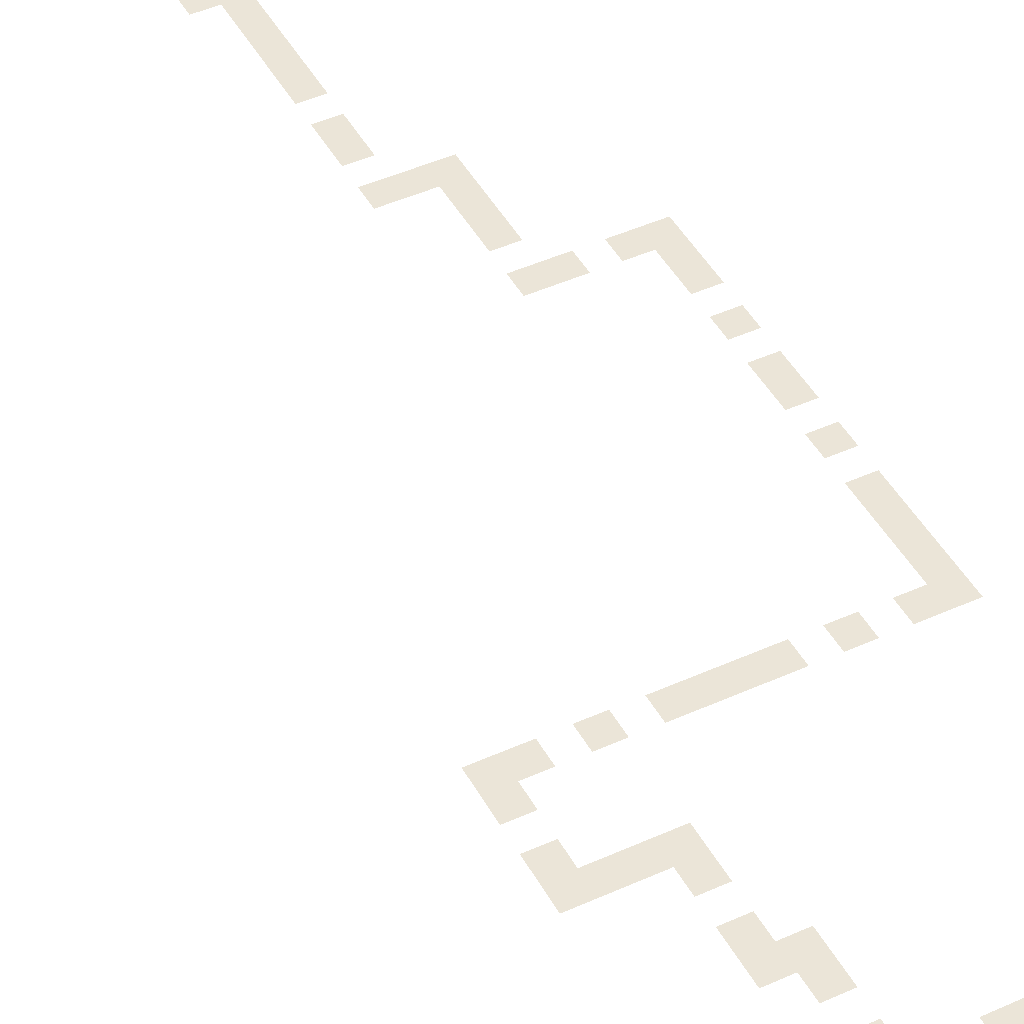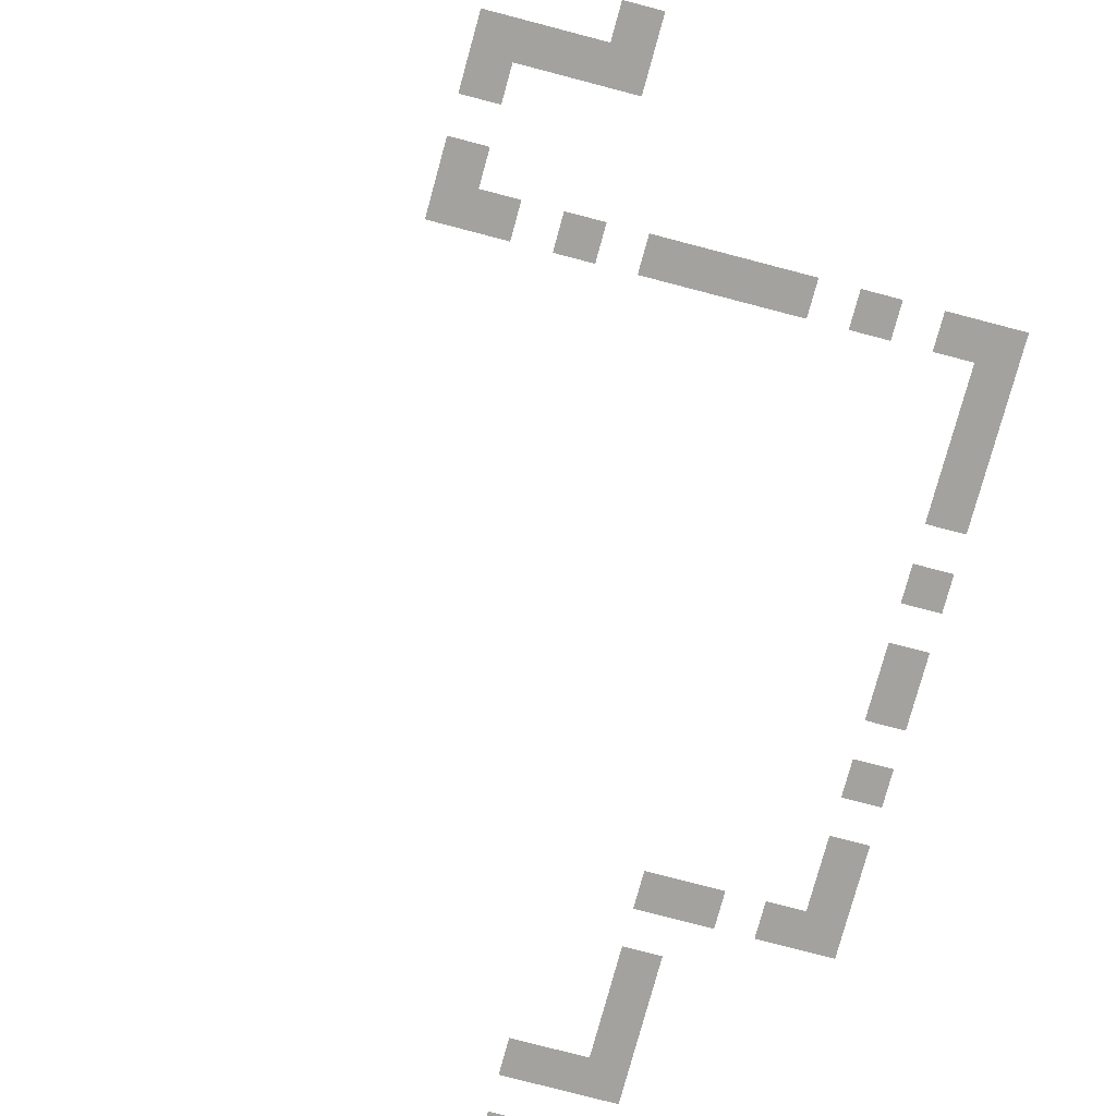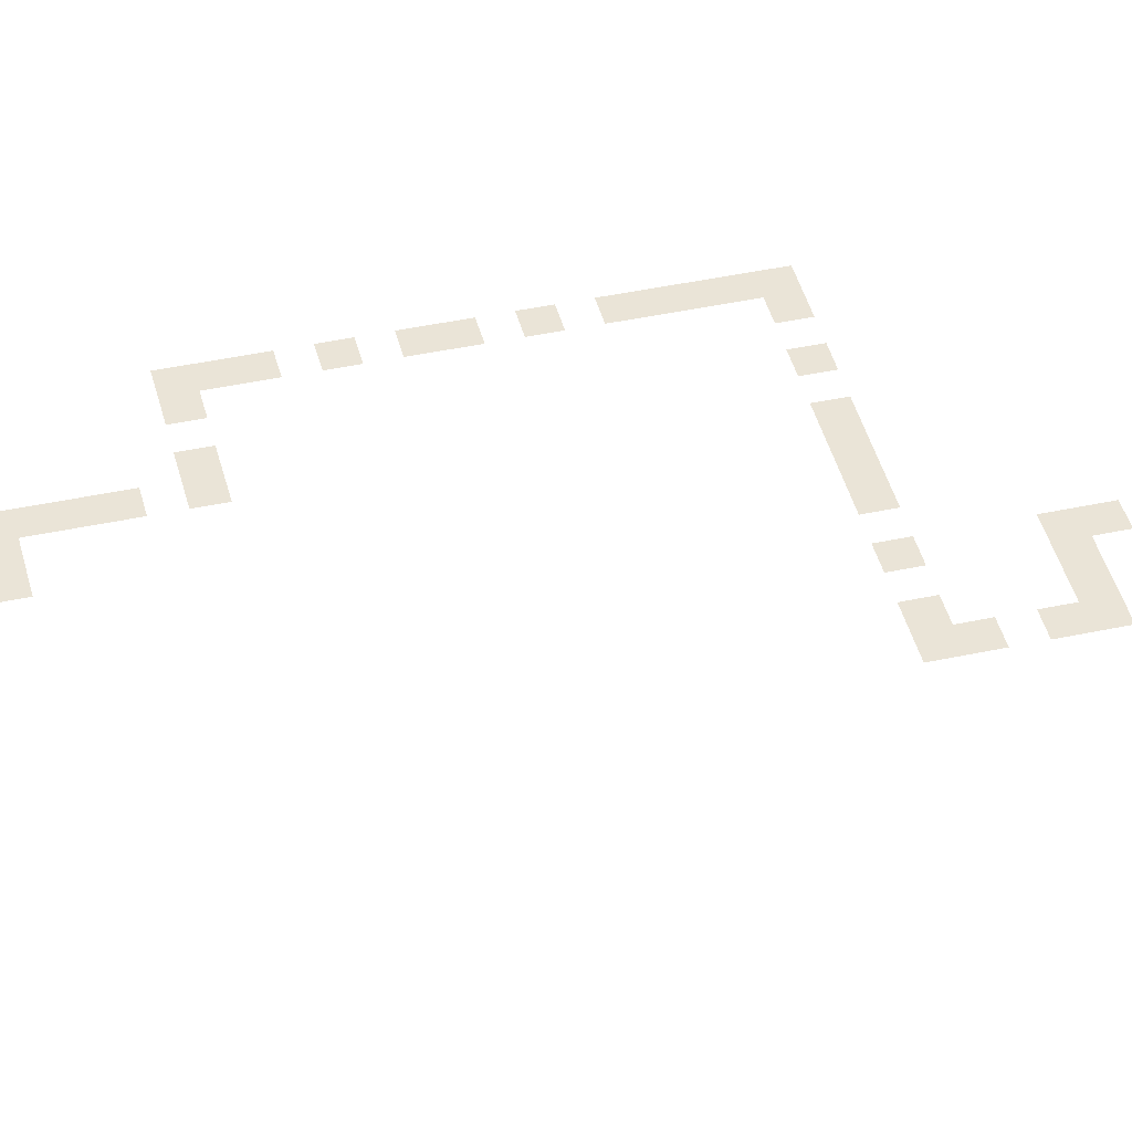
<metadata>
{"format":"obj","ext":"obj","renderer":"f3d","projection":"perspective","resolution":1024,"background":"white","views":[{"elev":45.7,"azim":152.5,"up":"+Z"},{"elev":-72.4,"azim":165.0,"up":"+Z"},{"elev":43.8,"azim":75.8,"up":"+Z"}]}
</metadata>
<code>
v -35 -7.5 0
v -37.5 -7.5 0
v -37.5 -5 0
v -35 -5 0
v -35 -10 0
v -37.5 -10 0
v -32.5 -12.5 0
v -35 -12.5 0
v -32.5 -10 0
v -17.5 -27.5 0
v -20 -27.5 0
v -20 -25 0
v -17.5 -25 0
v -17.5 -32.5 0
v -20 -32.5 0
v -20 -30 0
v -17.5 -30 0
v -12.5 -35 0
v -15 -35 0
v -15 -32.5 0
v -12.5 -32.5 0
v -17.5 -35 0
v -22.5 -45 0
v -25 -45 0
v -25 -42.5 0
v -22.5 -42.5 0
v -27.5 -45 0
v -27.5 -42.5 0
v -30 -45 0
v -30 -42.5 0
v -32.5 -45 0
v -32.5 -42.5 0
v -35 -45 0
v -37.5 -45 0
v -37.5 -42.5 0
v -35 -42.5 0
v -40 -45 0
v -42.5 -45 0
v -42.5 -42.5 0
v -40 -42.5 0
v -42.5 -47.5 0
v -45 -47.5 0
v -45 -45 0
v -42.5 -50 0
v -45 -50 0
v -42.5 -52.5 0
v -45 -52.5 0
v -42.5 -65 0
v -45 -65 0
v -45 -62.5 0
v -42.5 -62.5 0
v -42.5 -67.5 0
v -45 -67.5 0
v -42.5 -72.5 0
v -45 -72.5 0
v -45 -70 0
v -42.5 -70 0
v -42.5 -77.5 0
v -45 -77.5 0
v -45 -75 0
v -42.5 -75 0
v -42.5 -80 0
v -45 -80 0
v -35 -82.5 0
v -37.5 -82.5 0
v -37.5 -80 0
v -35 -80 0
v -40 -82.5 0
v -42.5 -82.5 0
v -40 -80 0
v -32.5 -90 0
v -35 -90 0
v -35 -87.5 0
v -32.5 -87.5 0
v -32.5 -92.5 0
v -35 -92.5 0
v -30 -95 0
v -32.5 -95 0
v -30 -92.5 0
v -27.5 -102.5 0
v -30 -102.5 0
v -30 -100 0
v -27.5 -100 0
v -27.5 -107.5 0
v -30 -107.5 0
v -30 -105 0
v -27.5 -105 0
v -27.5 -110 0
v -30 -110 0
v -27.5 -112.5 0
v -30 -112.5 0
v -27.5 -115 0
v -30 -115 0
v -27.5 -117.5 0
v -30 -117.5 0
v -27.5 -120 0
v -30 -120 0
v -30 -12.5 0
v -30 -10 0
v -20 -15 0
v -22.5 -15 0
v -22.5 -12.5 0
v -20 -12.5 0
v -20 -22.5 0
v -17.5 -22.5 0
v -10 -35 0
v -10 -32.5 0
v -37.5 -12.5 0
v -30 -15 0
v -32.5 -15 0
v -22.5 -25 0
v -22.5 -22.5 0
v -20 -35 0
v -45 -82.5 0
v -35 -95 0
v -25 -15 0
v -25 -12.5 0
v -12.5 -45 0
v -15 -45 0
v -15 -42.5 0
v -12.5 -42.5 0
v -27.5 -15 0
v -27.5 -12.5 0
v -17.5 -45 0
v -20 -45 0
v -20 -42.5 0
v -17.5 -42.5 0
v -32.5 -82.5 0
v -32.5 -80 0
v -27.5 -95 0
v -27.5 -92.5 0
v -20 -17.5 0
v -22.5 -17.5 0
v -10 -37.5 0
v -12.5 -37.5 0
v -42.5 -55 0
v -45 -55 0
v -22.5 -20 0
v -20 -20 0
v -10 -42.5 0
v -12.5 -40 0
v -10 -40 0
v -42.5 -60 0
v -45 -60 0
v -45 -57.5 0
v -42.5 -57.5 0
v -35 -85 0
v -32.5 -85 0
v -30 -97.5 0
v -27.5 -97.5 0
v -10 -45 0
v -45 -42.5 0
v -25 -125 0
v -32.5 -125 0
v -32.5 -117.5 0
v -25 -117.5 0
v 0 -2.5 0
v -2.5 -2.5 0
v -2.5 0 0
v 0 0 0
g mesh_0001
f 1 2 3 4
g mesh_0002
f 5 6 2 1
f 7 8 5 9
f 10 11 12 13
f 14 15 16 17
f 18 19 20 21
f 19 22 14 20
f 23 24 25 26
f 24 27 28 25
f 27 29 30 28
f 29 31 32 30
f 33 34 35 36
f 37 38 39 40
f 41 42 43 38
f 44 45 42 41
f 46 47 45 44
f 48 49 50 51
f 52 53 49 48
f 54 55 56 57
f 58 59 60 61
f 62 63 59 58
f 64 65 66 67
f 68 69 62 70
f 71 72 73 74
f 75 76 72 71
f 77 78 75 79
f 80 81 82 83
f 84 85 86 87
f 88 89 85 84
f 90 91 89 88
f 92 93 91 90
f 94 95 93 92
f 96 97 95 94
g mesh_0003
f 98 7 9 99
f 100 101 102 103
f 13 12 104 105
f 106 18 21 107
g mesh_0004
f 8 108 6 5
f 109 110 7 98
f 12 111 112 104
f 22 113 15 14
f 69 114 63 62
f 78 115 76 75
g mesh_0005
f 101 116 117 102
f 118 119 120 121
g mesh_0006
f 122 109 98 123
f 124 125 126 127
f 128 64 67 129
f 130 77 79 131
g mesh_0007
f 132 133 101 100
f 134 135 18 106
f 136 137 47 46
g mesh_0008
f 104 112 138 139
f 140 121 141 142
f 143 144 145 146
f 74 73 147 148
f 83 82 149 150
g mesh_0009
f 151 118 121 140
g mesh_0010
f 38 43 152 39
g mesh_0011
f 153 154 155 156
g mesh_tile_0011
f 157 158 159 160
g mesh_tile_0013
f 157 158 159 160

</code>
